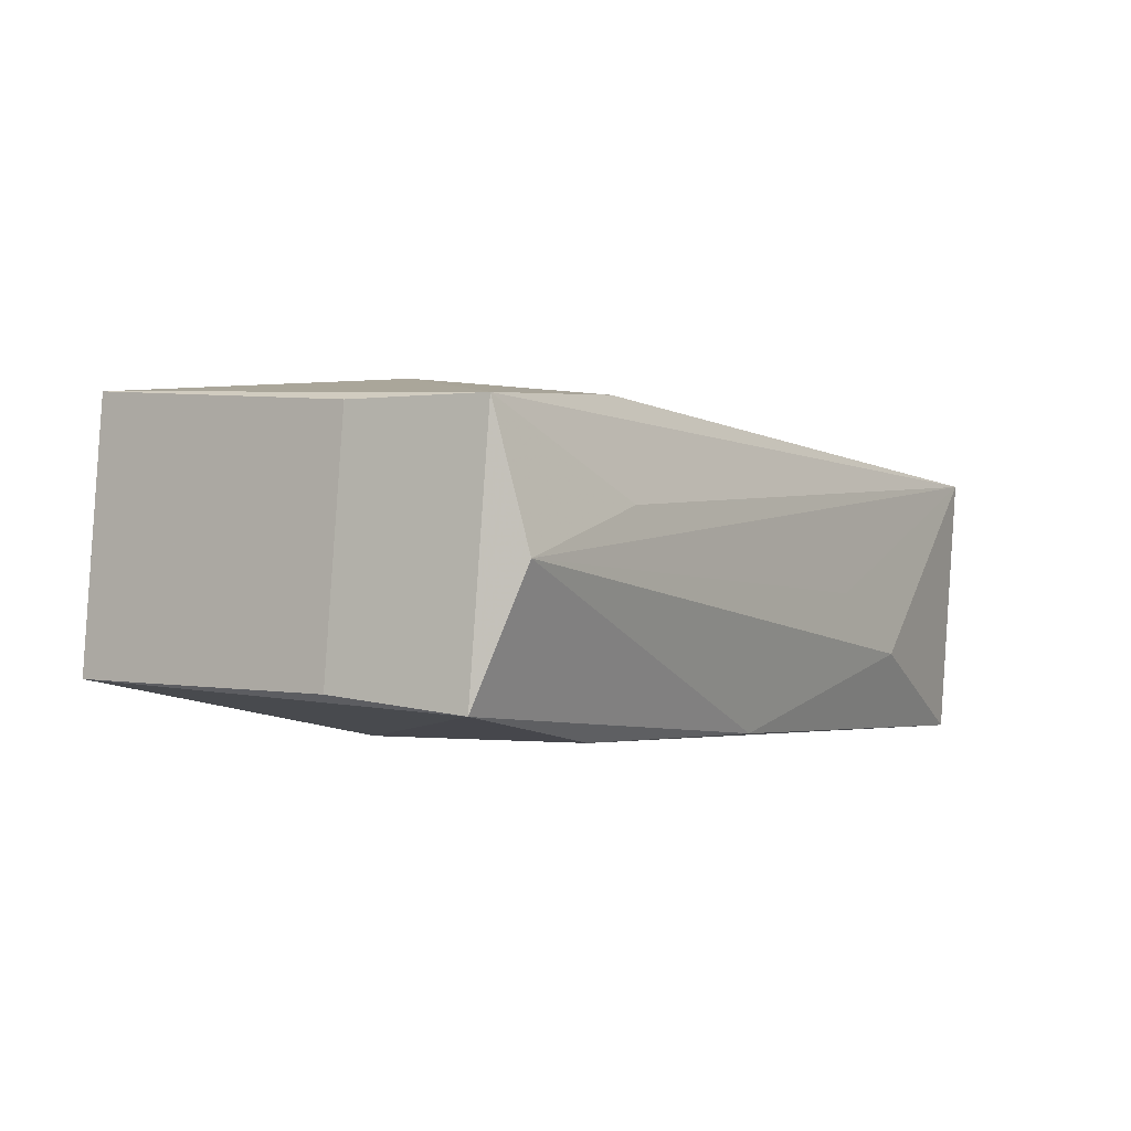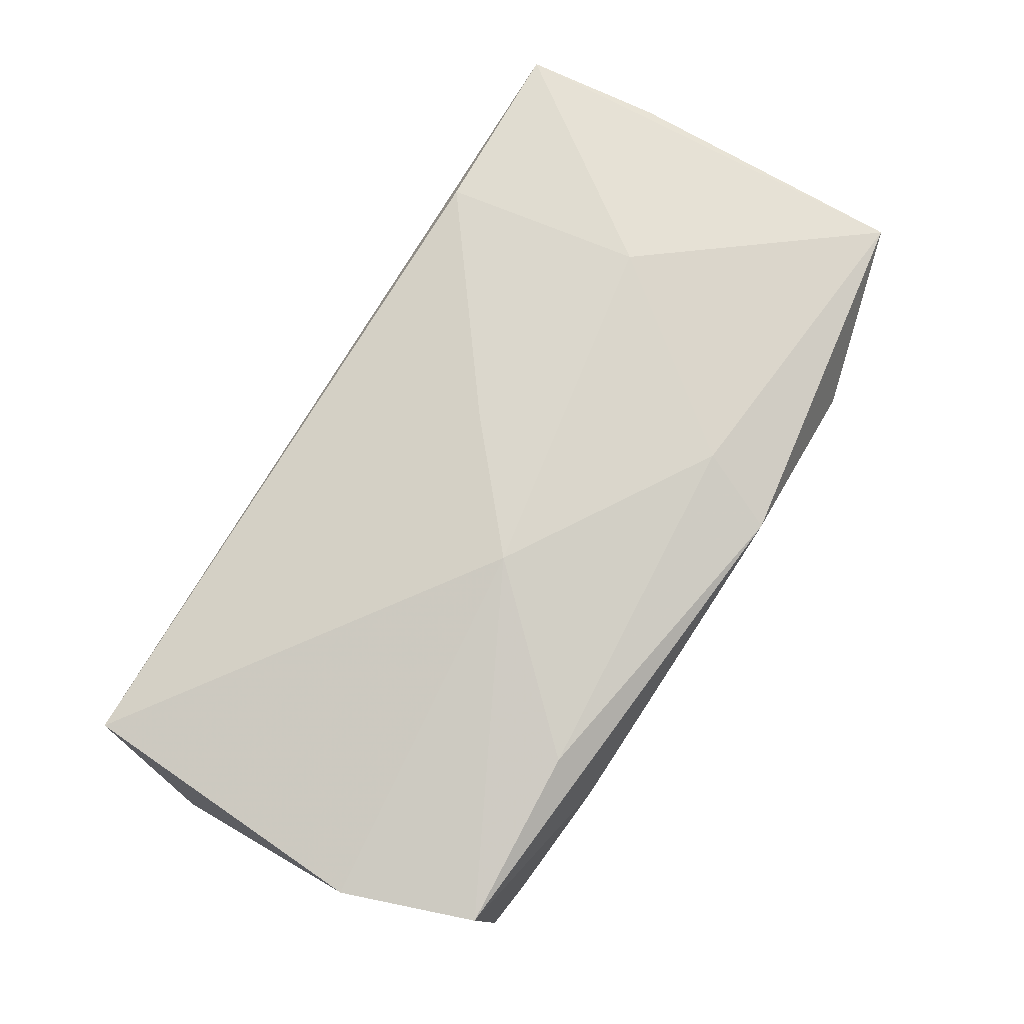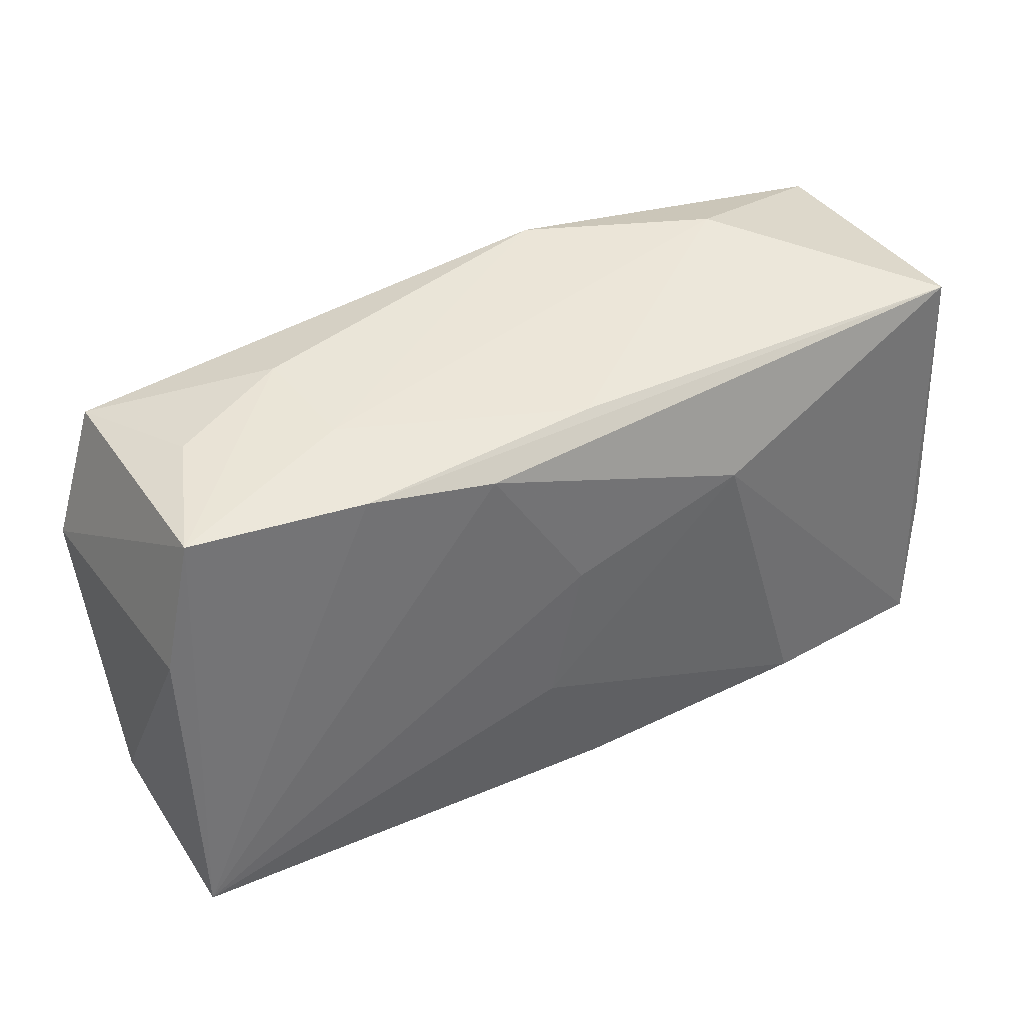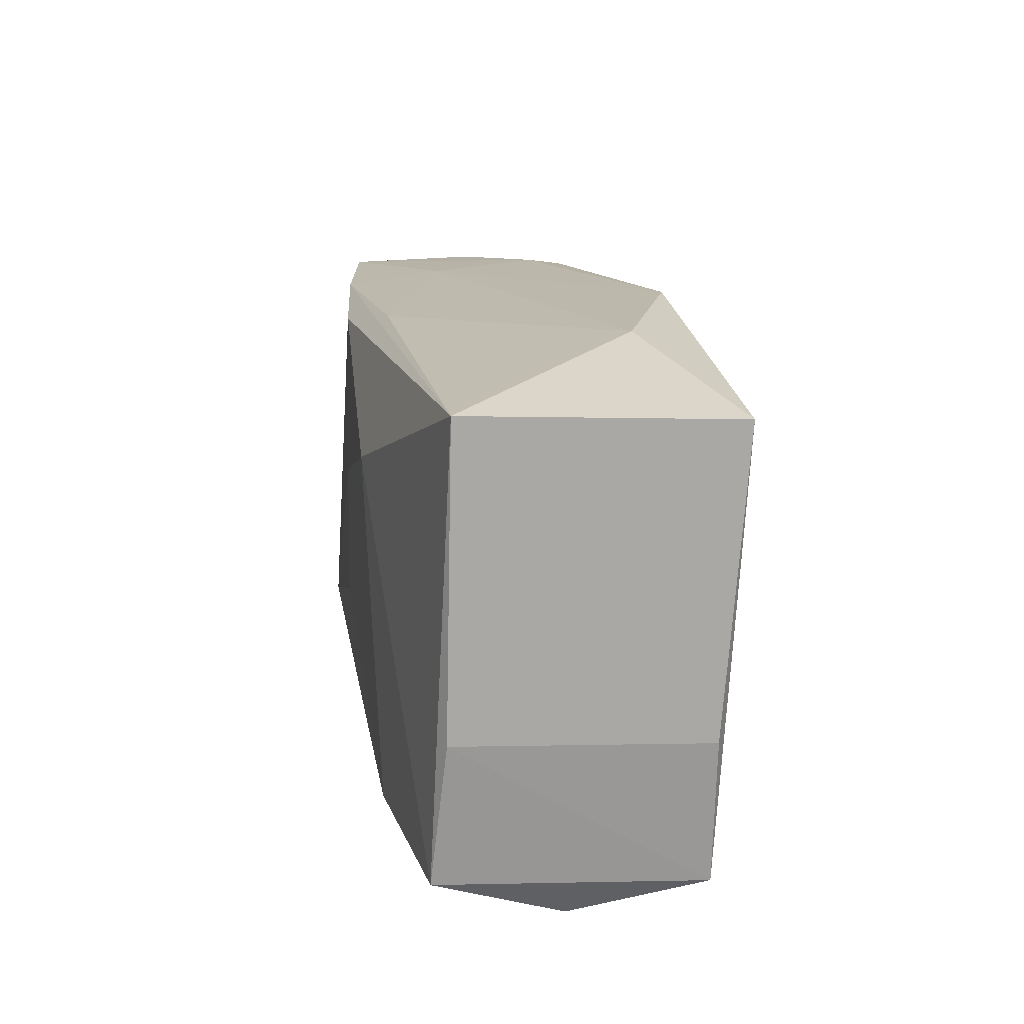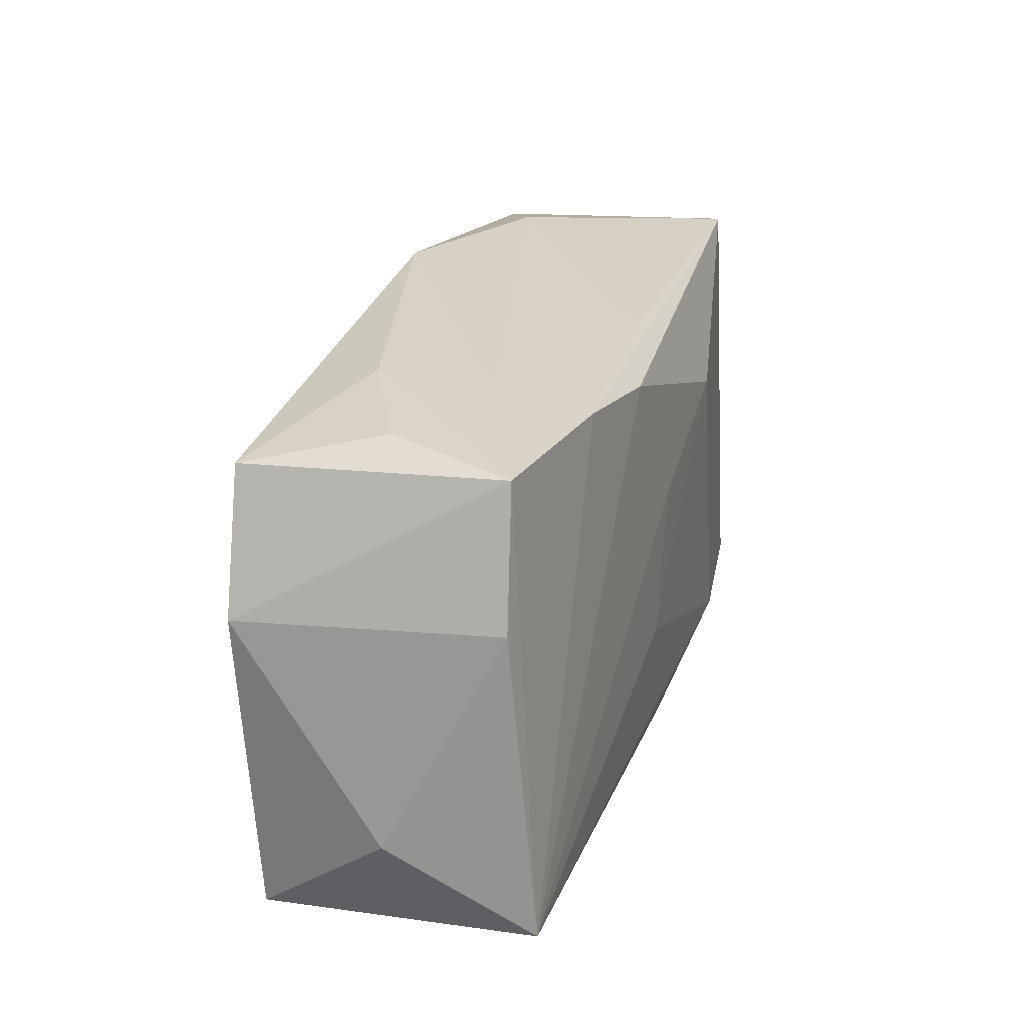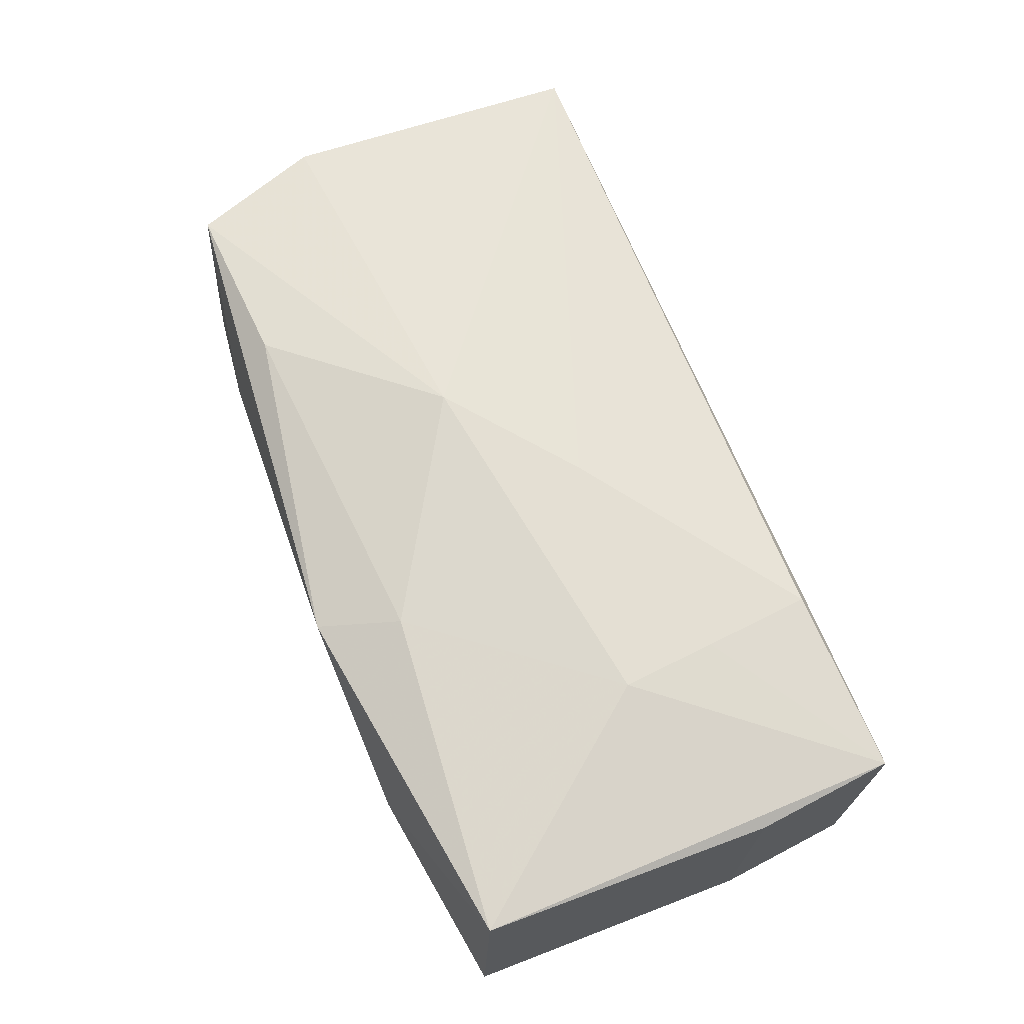
<metadata>
{"format":"obj","ext":"obj","renderer":"f3d","projection":"perspective","resolution":1024,"background":"white","views":[{"elev":-1.2,"azim":-56.1,"up":"+Z"},{"elev":74.8,"azim":120.2,"up":"+Z"},{"elev":39.8,"azim":153.9,"up":"+Y"},{"elev":17.0,"azim":-97.2,"up":"+Y"},{"elev":23.1,"azim":109.5,"up":"+Y"},{"elev":69.9,"azim":-113.0,"up":"+Z"}]}
</metadata>
<code>
v 0.001357 0.004735 -0.01411
v -0.006408 0.02154 0.01234
v -0.001165 -0.01836 -0.01307
v -0.009303 0.0149 0.01424
v 0.003938 -0.007381 -0.01411
v 0.01198 -0.02043 -0.001894
v 0.009024 0.01685 -0.01348
v -0.02118 -0.008562 0.01335
v -0.02151 -0.01641 -0.01283
v 0.03371 0.01775 -0.01114
v -0.03673 0.01904 -0.008469
v -0.03678 -0.006456 0.01117
v 0.03893 0.005865 0.009169
v -0.02185 0.02152 0.0069
v 0.02028 -0.02068 -0.007125
v -0.02078 -0.02008 0.004213
v -0.03648 -0.01683 -0.01029
v 0.01952 0.01804 -0.01273
v 0.03524 0.0169 0.009766
v 0.03634 0.006754 -0.01176
v -0.02189 -0.0004884 0.01433
v -0.03471 -0.02068 0.0001188
v -0.01334 0.009907 -0.0136
v 0.02029 0.01639 0.01222
v 0.008017 0.003846 0.01512
v 0.03014 0.01868 -0.0005191
v -0.03753 -0.005315 -0.009049
v 0.0388 -0.01136 -0.002557
v 0.03619 -0.01831 -0.01411
v -0.02035 -0.01773 0.01222
v -0.002335 -0.004634 0.014
v 0.03706 -0.01949 0.00832
v -0.03583 -0.01815 0.01109
v -0.000781 0.01895 -0.01047
v 0.01883 0.01928 -0.004428
v 0.02038 0.01989 0.004666
v -0.03591 0.0179 0.01322
f 32 29 28
f 28 29 20
f 20 29 10
f 13 32 28
f 28 20 13
f 13 20 10
f 25 32 13
f 29 32 15
f 23 1 5
f 5 1 29
f 22 33 17
f 17 33 27
f 17 11 23
f 27 11 17
f 37 33 21
f 22 32 16
f 16 33 22
f 32 33 16
f 12 33 37
f 27 33 12
f 37 11 12
f 12 11 27
f 23 11 7
f 7 1 23
f 29 1 7
f 4 2 37
f 4 21 25
f 37 21 4
f 25 24 4
f 4 24 2
f 14 11 37
f 37 2 14
f 6 32 22
f 22 15 6
f 6 15 32
f 3 15 22
f 22 17 3
f 29 15 3
f 30 33 32
f 18 7 11
f 10 29 18
f 29 7 18
f 35 14 2
f 2 36 35
f 35 36 10
f 10 18 35
f 19 24 25
f 25 13 19
f 2 24 19
f 19 36 2
f 19 13 10
f 9 5 29
f 29 3 9
f 23 5 9
f 9 3 17
f 9 17 23
f 8 21 33
f 33 30 8
f 11 14 34
f 34 18 11
f 14 35 34
f 34 35 18
f 10 36 26
f 26 19 10
f 36 19 26
f 31 8 30
f 31 32 25
f 31 30 32
f 25 21 31
f 21 8 31

</code>
